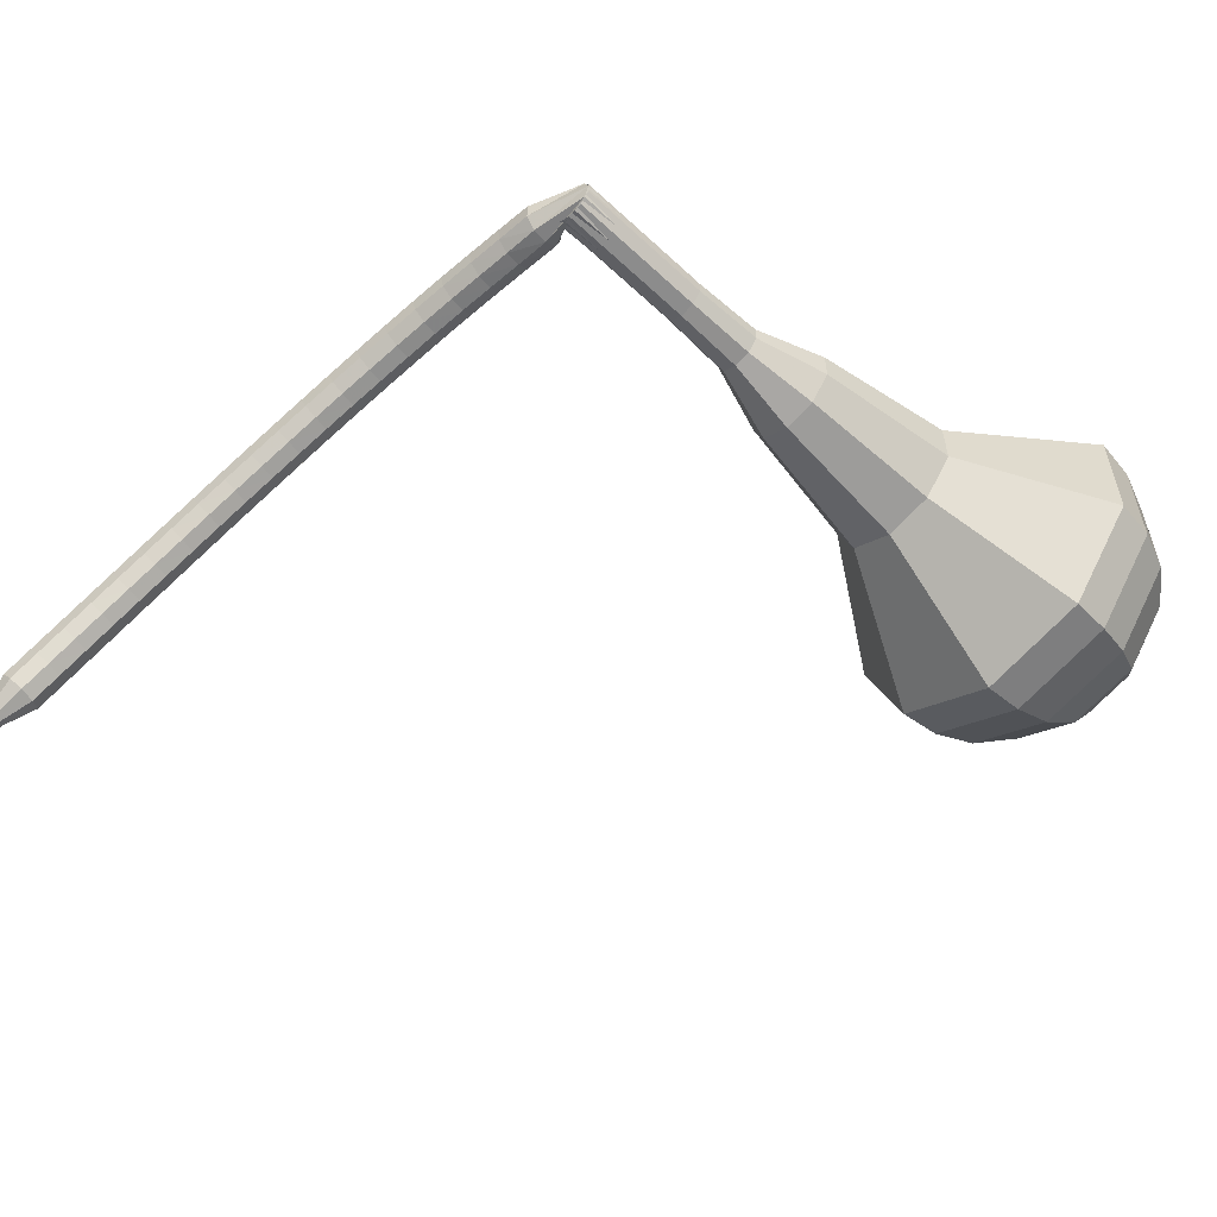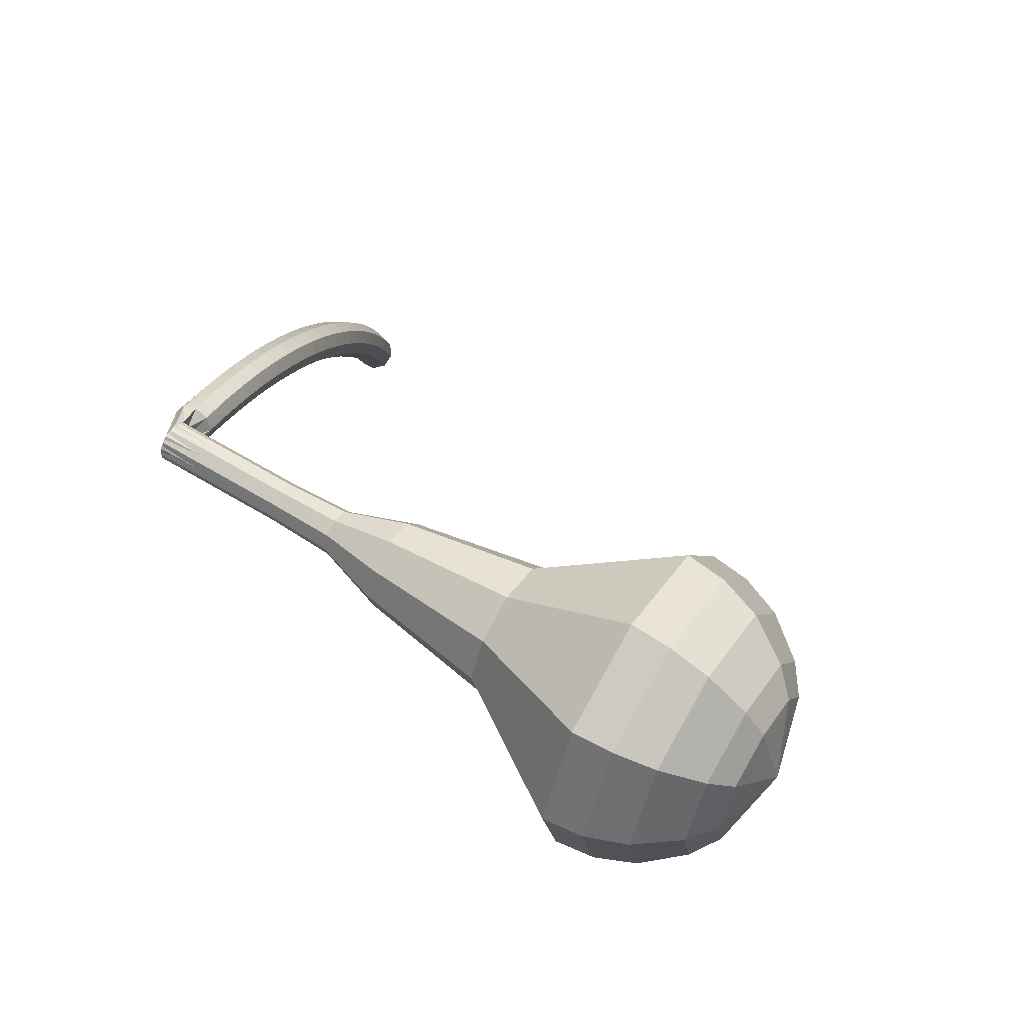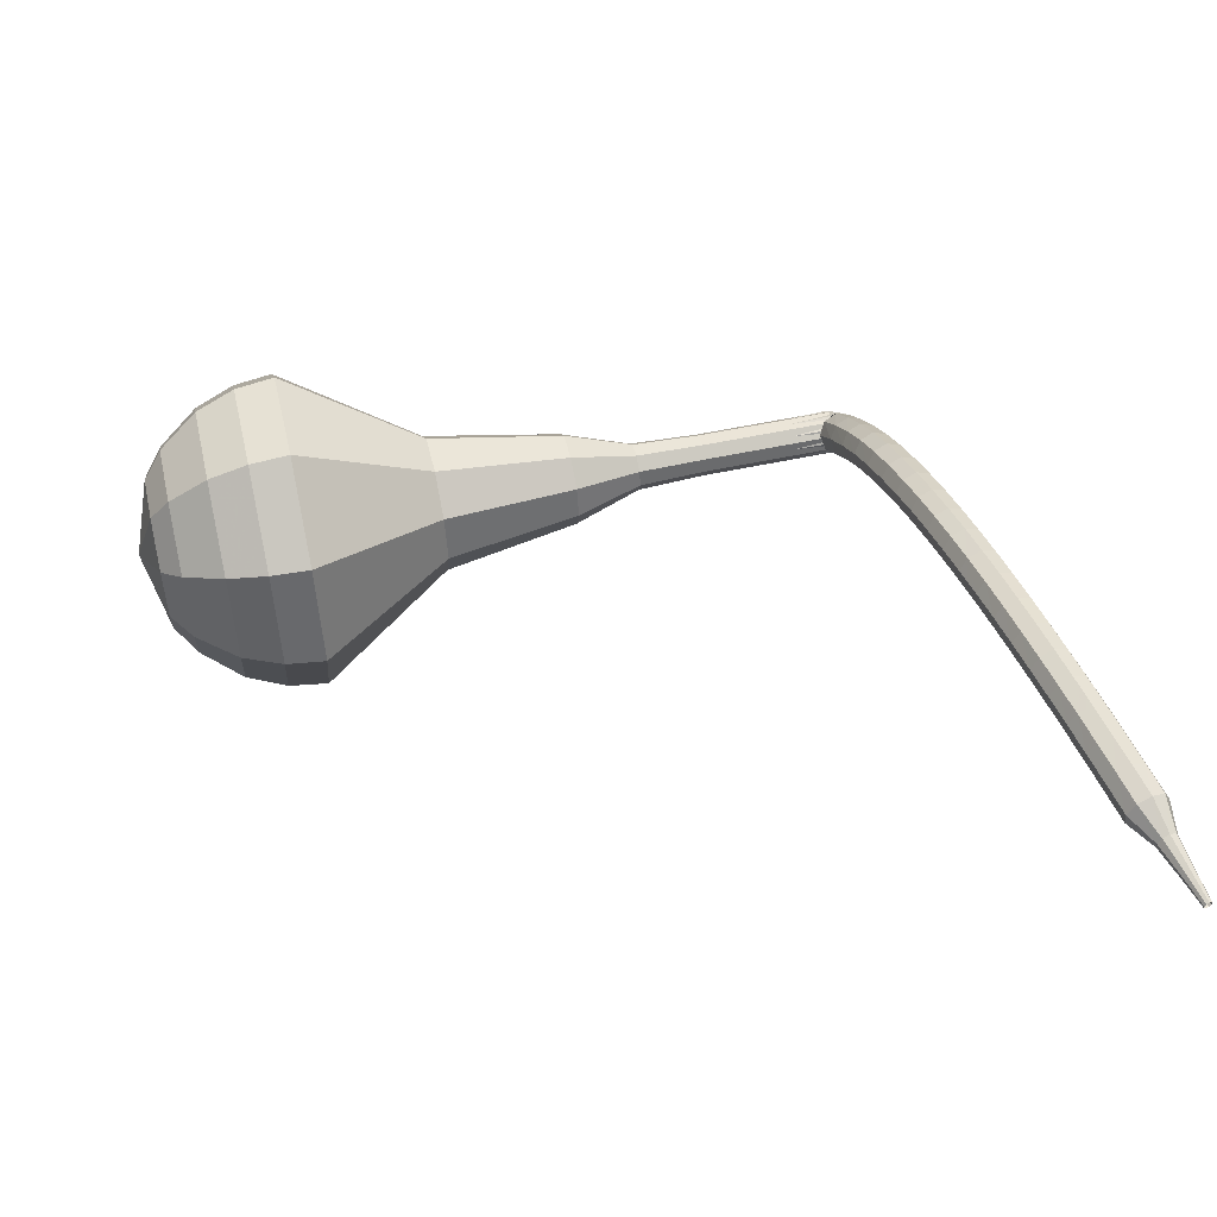
<metadata>
{"format":"obj","ext":"obj","renderer":"f3d","projection":"perspective","resolution":1024,"background":"white","views":[{"elev":-42.6,"azim":-45.8,"up":"+Y"},{"elev":40.5,"azim":28.7,"up":"+Y"},{"elev":6.5,"azim":168.9,"up":"+Y"}]}
</metadata>
<code>
g tube1
v 167.7 154.2 145.2
v 168 155.3 142
v 168.6 158.2 140.3
v 169.1 161.5 140.9
v 169.4 163.7 143.5
v 169.2 163.7 146.9
v 168.8 161.5 149.5
v 168.2 158.3 150.1
v 167.8 155.3 148.4
v 167.7 154.2 145.2
v 168.9 155.3 145.3
v 169.1 156.2 142.9
v 169.5 158.3 141.7
v 169.9 160.7 142.1
v 170.1 162.3 144
v 170 162.3 146.5
v 169.6 160.7 148.4
v 169.2 158.3 148.8
v 168.9 156.2 147.6
v 168.9 155.3 145.3
v 170.4 158.8 145.3
v 170.4 158.8 145.3
v 170.4 158.8 145.3
v 170.4 158.8 145.3
v 170.4 158.8 145.3
v 170.4 158.8 145.3
v 170.4 158.8 145.3
v 170.4 158.8 145.3
v 170.4 158.8 145.3
v 170.4 158.8 145.3
v 138 165.2 144
v 138.1 165 143.3
v 138 164.4 143
v 137.9 163.7 143.1
v 137.8 163.3 143.6
v 137.7 163.3 144.3
v 137.7 163.7 144.8
v 137.8 164.4 144.9
v 137.9 165 144.6
v 138 165.2 144
v 136.9 164.6 142.3
v 137.4 165.1 142.3
v 138.1 165.1 142.3
v 138.7 164.8 142.3
v 138.9 164.1 142.3
v 138.6 163.5 142.4
v 138 163.2 142.4
v 137.3 163.3 142.4
v 136.9 163.9 142.4
v 136.9 164.6 142.3
v 136.9 164.4 140.7
v 137.3 164.9 140.7
v 138 165 140.6
v 138.6 164.6 140.6
v 138.8 164 140.7
v 138.5 163.4 140.8
v 137.9 163 140.8
v 137.3 163.2 140.8
v 136.9 163.7 140.8
v 136.9 164.4 140.7
v 136.8 164.2 139.1
v 137.2 164.7 139
v 137.9 164.8 139
v 138.5 164.4 139
v 138.7 163.8 139.1
v 138.5 163.2 139.2
v 137.9 162.8 139.3
v 137.2 163 139.3
v 136.8 163.5 139.2
v 136.8 164.2 139.1
v 136.7 163.9 137.6
v 137.1 164.4 137.4
v 137.8 164.5 137.3
v 138.4 164.1 137.4
v 138.6 163.5 137.5
v 138.4 162.9 137.7
v 137.8 162.5 137.8
v 137.1 162.7 137.8
v 136.7 163.2 137.7
v 136.7 163.9 137.6
v 136.5 163.4 136
v 136.9 163.9 135.8
v 137.6 164 135.7
v 138.2 163.7 135.8
v 138.4 163.1 135.9
v 138.2 162.5 136.2
v 137.6 162.1 136.3
v 136.9 162.3 136.3
v 136.5 162.8 136.2
v 136.5 163.4 136
v 136.3 162.9 134.6
v 136.7 163.4 134.3
v 137.4 163.5 134.2
v 138 163.2 134.3
v 138.2 162.6 134.4
v 138 162 134.7
v 137.4 161.7 134.9
v 136.8 161.8 134.9
v 136.3 162.3 134.8
v 136.3 162.9 134.6
v 136.1 162.4 133.1
v 136.5 162.8 132.9
v 137.2 162.9 132.7
v 137.8 162.6 132.8
v 138 162 133
v 137.8 161.4 133.3
v 137.2 161.1 133.5
v 136.6 161.3 133.5
v 136.1 161.8 133.4
v 136.1 162.4 133.1
v 135.9 161.8 131.7
v 136.3 162.2 131.4
v 137 162.3 131.3
v 137.5 161.9 131.3
v 137.8 161.4 131.6
v 137.6 160.8 131.9
v 137 160.5 132.1
v 136.3 160.6 132.2
v 135.9 161.1 132
v 135.9 161.8 131.7
v 135.6 161.1 130.4
v 136 161.5 130
v 136.7 161.6 129.9
v 137.3 161.2 129.9
v 137.5 160.7 130.2
v 137.3 160.1 130.5
v 136.7 159.8 130.8
v 136.1 160 130.9
v 135.6 160.5 130.7
v 135.6 161.1 130.4
v 135.3 160.3 129.1
v 135.7 160.7 128.7
v 136.4 160.8 128.5
v 137 160.5 128.6
v 137.2 159.9 128.9
v 137 159.4 129.2
v 136.5 159.1 129.5
v 135.8 159.3 129.6
v 135.3 159.7 129.4
v 135.3 160.3 129.1
v 135 159.5 127.8
v 135.4 160 127.4
v 136.1 160 127.2
v 136.7 159.7 127.3
v 136.9 159.1 127.6
v 136.7 158.6 128
v 136.2 158.3 128.3
v 135.5 158.5 128.3
v 135 159 128.1
v 135 159.5 127.8
v 134.7 158.7 126.5
v 135.1 159.1 126.1
v 135.8 159.2 125.9
v 136.3 158.8 126
v 136.6 158.3 126.3
v 136.4 157.8 126.7
v 135.8 157.5 127
v 135.2 157.7 127.1
v 134.7 158.2 126.9
v 134.7 158.7 126.5
v 134.4 157.9 125.3
v 134.8 158.2 124.9
v 135.4 158.3 124.7
v 136 157.9 124.8
v 136.3 157.4 125.1
v 136.1 156.9 125.5
v 135.5 156.7 125.9
v 134.8 156.8 125.9
v 134.4 157.3 125.7
v 134.4 157.9 125.3
v 134 157 124.1
v 134.4 157.3 123.7
v 135 157.4 123.5
v 135.6 157 123.6
v 135.9 156.5 123.9
v 135.7 156 124.4
v 135.2 155.8 124.7
v 134.5 156 124.8
v 134 156.4 124.6
v 134 157 124.1
v 133.6 156 123
v 134 156.4 122.6
v 134.7 156.4 122.3
v 135.3 156.1 122.4
v 135.5 155.6 122.8
v 135.3 155.1 123.2
v 134.8 154.9 123.6
v 134.1 155.1 123.7
v 133.7 155.5 123.4
v 133.6 156 123
v 133.3 155.1 121.9
v 133.6 155.4 121.4
v 134.3 155.5 121.2
v 134.9 155.1 121.3
v 135.1 154.6 121.7
v 135 154.1 122.1
v 134.4 154 122.5
v 133.8 154.1 122.6
v 133.3 154.6 122.3
v 133.3 155.1 121.9
v 132.9 154.1 120.8
v 133.3 154.5 120.4
v 133.9 154.5 120.1
v 134.5 154.1 120.2
v 134.8 153.6 120.6
v 134.6 153.2 121
v 134 153 121.4
v 133.4 153.2 121.5
v 132.9 153.6 121.3
v 132.9 154.1 120.8
v 132.5 153.1 119.8
v 132.8 153.5 119.3
v 133.5 153.4 119
v 134.1 153.1 119.1
v 134.3 152.6 119.5
v 134.2 152.2 120
v 133.6 152 120.4
v 133 152.2 120.5
v 132.5 152.6 120.2
v 132.5 153.1 119.8
v 132 152.1 118.7
v 132.4 152.4 118.3
v 133.1 152.4 118
v 133.6 152.1 118.1
v 133.9 151.6 118.5
v 133.7 151.2 119
v 133.2 151 119.4
v 132.5 151.2 119.5
v 132.1 151.6 119.2
v 132 152.1 118.7
v 131.6 151.1 117.7
v 132 151.4 117.2
v 132.6 151.4 117
v 133.2 151 117.1
v 133.5 150.5 117.5
v 133.3 150.1 118
v 132.8 150 118.4
v 132.1 150.2 118.5
v 131.7 150.6 118.2
v 131.6 151.1 117.7
v 131.6 149.8 116.8
v 131.8 150 116.5
v 132.1 150 116.4
v 132.4 149.8 116.4
v 132.6 149.6 116.6
v 132.5 149.4 116.9
v 132.2 149.3 117.1
v 131.9 149.4 117.1
v 131.7 149.6 117
v 131.6 149.8 116.8
v 131.3 148.7 115.8
v 131.5 148.8 115.6
v 131.7 148.8 115.5
v 131.9 148.7 115.6
v 132 148.5 115.7
v 131.9 148.4 115.9
v 131.7 148.3 116
v 131.5 148.4 116.1
v 131.3 148.6 116
v 131.3 148.7 115.8
v 131 147.6 114.9
v 131.1 147.6 114.8
v 131.2 147.6 114.7
v 131.3 147.6 114.7
v 131.4 147.5 114.8
v 131.3 147.4 114.9
v 131.2 147.4 115
v 131.1 147.4 115
v 131 147.5 115
v 131 147.6 114.9
f 1 2 12
f 12 11 1
f 2 3 13
f 13 12 2
f 3 4 14
f 14 13 3
f 4 5 15
f 15 14 4
f 5 6 16
f 16 15 5
f 6 7 17
f 17 16 6
f 7 8 18
f 18 17 7
f 8 9 19
f 19 18 8
f 9 10 20
f 20 19 9
f 11 12 22
f 22 21 11
f 12 13 23
f 23 22 12
f 13 14 24
f 24 23 13
f 14 15 25
f 25 24 14
f 15 16 26
f 26 25 15
f 16 17 27
f 27 26 16
f 17 18 28
f 28 27 17
f 18 19 29
f 29 28 18
f 19 20 30
f 30 29 19
f 21 22 32
f 32 31 21
f 22 23 33
f 33 32 22
f 23 24 34
f 34 33 23
f 24 25 35
f 35 34 24
f 25 26 36
f 36 35 25
f 26 27 37
f 37 36 26
f 27 28 38
f 38 37 27
f 28 29 39
f 39 38 28
f 29 30 40
f 40 39 29
f 31 32 42
f 42 41 31
f 32 33 43
f 43 42 32
f 33 34 44
f 44 43 33
f 34 35 45
f 45 44 34
f 35 36 46
f 46 45 35
f 36 37 47
f 47 46 36
f 37 38 48
f 48 47 37
f 38 39 49
f 49 48 38
f 39 40 50
f 50 49 39
f 41 42 52
f 52 51 41
f 42 43 53
f 53 52 42
f 43 44 54
f 54 53 43
f 44 45 55
f 55 54 44
f 45 46 56
f 56 55 45
f 46 47 57
f 57 56 46
f 47 48 58
f 58 57 47
f 48 49 59
f 59 58 48
f 49 50 60
f 60 59 49
f 51 52 62
f 62 61 51
f 52 53 63
f 63 62 52
f 53 54 64
f 64 63 53
f 54 55 65
f 65 64 54
f 55 56 66
f 66 65 55
f 56 57 67
f 67 66 56
f 57 58 68
f 68 67 57
f 58 59 69
f 69 68 58
f 59 60 70
f 70 69 59
f 61 62 72
f 72 71 61
f 62 63 73
f 73 72 62
f 63 64 74
f 74 73 63
f 64 65 75
f 75 74 64
f 65 66 76
f 76 75 65
f 66 67 77
f 77 76 66
f 67 68 78
f 78 77 67
f 68 69 79
f 79 78 68
f 69 70 80
f 80 79 69
f 71 72 82
f 82 81 71
f 72 73 83
f 83 82 72
f 73 74 84
f 84 83 73
f 74 75 85
f 85 84 74
f 75 76 86
f 86 85 75
f 76 77 87
f 87 86 76
f 77 78 88
f 88 87 77
f 78 79 89
f 89 88 78
f 79 80 90
f 90 89 79
f 81 82 92
f 92 91 81
f 82 83 93
f 93 92 82
f 83 84 94
f 94 93 83
f 84 85 95
f 95 94 84
f 85 86 96
f 96 95 85
f 86 87 97
f 97 96 86
f 87 88 98
f 98 97 87
f 88 89 99
f 99 98 88
f 89 90 100
f 100 99 89
f 91 92 102
f 102 101 91
f 92 93 103
f 103 102 92
f 93 94 104
f 104 103 93
f 94 95 105
f 105 104 94
f 95 96 106
f 106 105 95
f 96 97 107
f 107 106 96
f 97 98 108
f 108 107 97
f 98 99 109
f 109 108 98
f 99 100 110
f 110 109 99
f 101 102 112
f 112 111 101
f 102 103 113
f 113 112 102
f 103 104 114
f 114 113 103
f 104 105 115
f 115 114 104
f 105 106 116
f 116 115 105
f 106 107 117
f 117 116 106
f 107 108 118
f 118 117 107
f 108 109 119
f 119 118 108
f 109 110 120
f 120 119 109
f 111 112 122
f 122 121 111
f 112 113 123
f 123 122 112
f 113 114 124
f 124 123 113
f 114 115 125
f 125 124 114
f 115 116 126
f 126 125 115
f 116 117 127
f 127 126 116
f 117 118 128
f 128 127 117
f 118 119 129
f 129 128 118
f 119 120 130
f 130 129 119
f 121 122 132
f 132 131 121
f 122 123 133
f 133 132 122
f 123 124 134
f 134 133 123
f 124 125 135
f 135 134 124
f 125 126 136
f 136 135 125
f 126 127 137
f 137 136 126
f 127 128 138
f 138 137 127
f 128 129 139
f 139 138 128
f 129 130 140
f 140 139 129
f 131 132 142
f 142 141 131
f 132 133 143
f 143 142 132
f 133 134 144
f 144 143 133
f 134 135 145
f 145 144 134
f 135 136 146
f 146 145 135
f 136 137 147
f 147 146 136
f 137 138 148
f 148 147 137
f 138 139 149
f 149 148 138
f 139 140 150
f 150 149 139
f 141 142 152
f 152 151 141
f 142 143 153
f 153 152 142
f 143 144 154
f 154 153 143
f 144 145 155
f 155 154 144
f 145 146 156
f 156 155 145
f 146 147 157
f 157 156 146
f 147 148 158
f 158 157 147
f 148 149 159
f 159 158 148
f 149 150 160
f 160 159 149
f 151 152 162
f 162 161 151
f 152 153 163
f 163 162 152
f 153 154 164
f 164 163 153
f 154 155 165
f 165 164 154
f 155 156 166
f 166 165 155
f 156 157 167
f 167 166 156
f 157 158 168
f 168 167 157
f 158 159 169
f 169 168 158
f 159 160 170
f 170 169 159
f 161 162 172
f 172 171 161
f 162 163 173
f 173 172 162
f 163 164 174
f 174 173 163
f 164 165 175
f 175 174 164
f 165 166 176
f 176 175 165
f 166 167 177
f 177 176 166
f 167 168 178
f 178 177 167
f 168 169 179
f 179 178 168
f 169 170 180
f 180 179 169
f 171 172 182
f 182 181 171
f 172 173 183
f 183 182 172
f 173 174 184
f 184 183 173
f 174 175 185
f 185 184 174
f 175 176 186
f 186 185 175
f 176 177 187
f 187 186 176
f 177 178 188
f 188 187 177
f 178 179 189
f 189 188 178
f 179 180 190
f 190 189 179
f 181 182 192
f 192 191 181
f 182 183 193
f 193 192 182
f 183 184 194
f 194 193 183
f 184 185 195
f 195 194 184
f 185 186 196
f 196 195 185
f 186 187 197
f 197 196 186
f 187 188 198
f 198 197 187
f 188 189 199
f 199 198 188
f 189 190 200
f 200 199 189
f 191 192 202
f 202 201 191
f 192 193 203
f 203 202 192
f 193 194 204
f 204 203 193
f 194 195 205
f 205 204 194
f 195 196 206
f 206 205 195
f 196 197 207
f 207 206 196
f 197 198 208
f 208 207 197
f 198 199 209
f 209 208 198
f 199 200 210
f 210 209 199
f 201 202 212
f 212 211 201
f 202 203 213
f 213 212 202
f 203 204 214
f 214 213 203
f 204 205 215
f 215 214 204
f 205 206 216
f 216 215 205
f 206 207 217
f 217 216 206
f 207 208 218
f 218 217 207
f 208 209 219
f 219 218 208
f 209 210 220
f 220 219 209
f 211 212 222
f 222 221 211
f 212 213 223
f 223 222 212
f 213 214 224
f 224 223 213
f 214 215 225
f 225 224 214
f 215 216 226
f 226 225 215
f 216 217 227
f 227 226 216
f 217 218 228
f 228 227 217
f 218 219 229
f 229 228 218
f 219 220 230
f 230 229 219
f 221 222 232
f 232 231 221
f 222 223 233
f 233 232 222
f 223 224 234
f 234 233 223
f 224 225 235
f 235 234 224
f 225 226 236
f 236 235 225
f 226 227 237
f 237 236 226
f 227 228 238
f 238 237 227
f 228 229 239
f 239 238 228
f 229 230 240
f 240 239 229
f 231 232 242
f 242 241 231
f 232 233 243
f 243 242 232
f 233 234 244
f 244 243 233
f 234 235 245
f 245 244 234
f 235 236 246
f 246 245 235
f 236 237 247
f 247 246 236
f 237 238 248
f 248 247 237
f 238 239 249
f 249 248 238
f 239 240 250
f 250 249 239
f 241 242 252
f 252 251 241
f 242 243 253
f 253 252 242
f 243 244 254
f 254 253 243
f 244 245 255
f 255 254 244
f 245 246 256
f 256 255 245
f 246 247 257
f 257 256 246
f 247 248 258
f 258 257 247
f 248 249 259
f 259 258 248
f 249 250 260
f 260 259 249
f 251 252 262
f 262 261 251
f 252 253 263
f 263 262 252
f 253 254 264
f 264 263 253
f 254 255 265
f 265 264 254
f 255 256 266
f 266 265 255
f 256 257 267
f 267 266 256
f 257 258 268
f 268 267 257
f 258 259 269
f 269 268 258
f 259 260 270
f 270 269 259
v 137.7 163.2 144
v 137.8 163.4 143.3
v 137.9 164 143
v 138 164.7 143.1
v 138 165.1 143.6
v 138 165.1 144.3
v 137.9 164.7 144.8
v 137.8 164 144.9
v 137.7 163.5 144.6
v 137.7 163.2 144
v 140.9 162.7 144.1
v 140.9 162.9 143.5
v 141 163.5 143.1
v 141.1 164.2 143.2
v 141.2 164.6 143.8
v 141.2 164.6 144.4
v 141.1 164.2 145
v 140.9 163.5 145.1
v 140.9 162.9 144.7
v 140.9 162.7 144.1
v 144 162.2 144.2
v 144.1 162.4 143.6
v 144.2 163 143.2
v 144.3 163.6 143.4
v 144.3 164.1 143.9
v 144.3 164.1 144.6
v 144.2 163.7 145.1
v 144.1 163 145.2
v 144 162.4 144.9
v 144 162.2 144.2
v 147.1 161.5 144.4
v 147.2 161.8 143.6
v 147.3 162.4 143.2
v 147.4 163.2 143.4
v 147.5 163.7 144
v 147.5 163.7 144.7
v 147.4 163.2 145.3
v 147.2 162.4 145.5
v 147.1 161.8 145.1
v 147.1 161.5 144.4
v 150.1 159.9 144.5
v 150.2 160.4 143.1
v 150.5 161.7 142.3
v 150.7 163.2 142.6
v 150.8 164.1 143.7
v 150.7 164.1 145.2
v 150.5 163.2 146.4
v 150.3 161.7 146.6
v 150.1 160.5 145.9
v 150.1 159.9 144.5
v 156.2 157.8 144.7
v 156.4 158.6 142.7
v 156.8 160.5 141.5
v 157.1 162.6 141.9
v 157.3 164.1 143.6
v 157.2 164.1 145.9
v 156.9 162.7 147.6
v 156.5 160.5 147.9
v 156.2 158.6 146.8
v 156.2 157.8 144.7
v 161.8 152.6 145
v 162.2 154.3 140.2
v 163.1 158.7 137.6
v 163.9 163.7 138.5
v 164.3 166.9 142.4
v 164.1 167 147.6
v 163.4 163.7 151.5
v 162.5 158.8 152.4
v 161.9 154.4 149.8
v 161.8 152.6 145
v 163.6 152.5 145.1
v 164.1 154.2 140.4
v 164.9 158.4 137.9
v 165.7 163.2 138.8
v 166.1 166.4 142.6
v 165.9 166.4 147.6
v 165.2 163.3 151.4
v 164.4 158.5 152.2
v 163.7 154.2 149.7
v 163.6 152.5 145.1
v 165.6 153 145.2
v 166 154.4 141
v 166.8 158.2 138.8
v 167.5 162.5 139.5
v 167.8 165.4 142.9
v 167.6 165.4 147.4
v 167 162.6 150.8
v 166.3 158.3 151.5
v 165.7 154.5 149.3
v 165.6 153 145.2
v 167.7 154.2 145.2
v 168 155.3 142
v 168.6 158.2 140.3
v 169.1 161.5 140.9
v 169.4 163.7 143.5
v 169.2 163.7 146.9
v 168.8 161.5 149.5
v 168.2 158.3 150.1
v 167.8 155.3 148.4
v 167.7 154.2 145.2
v 168.9 155.3 145.3
v 169.1 156.2 142.9
v 169.5 158.3 141.7
v 169.9 160.7 142.1
v 170.1 162.3 144
v 170 162.3 146.5
v 169.6 160.7 148.4
v 169.2 158.3 148.8
v 168.9 156.2 147.6
v 168.9 155.3 145.3
v 170.4 158.8 145.3
v 170.4 158.8 145.3
v 170.4 158.8 145.3
v 170.4 158.8 145.3
v 170.4 158.8 145.3
v 170.4 158.8 145.3
v 170.4 158.8 145.3
v 170.4 158.8 145.3
v 170.4 158.8 145.3
v 170.4 158.8 145.3
f 271 272 282
f 282 281 271
f 272 273 283
f 283 282 272
f 273 274 284
f 284 283 273
f 274 275 285
f 285 284 274
f 275 276 286
f 286 285 275
f 276 277 287
f 287 286 276
f 277 278 288
f 288 287 277
f 278 279 289
f 289 288 278
f 279 280 290
f 290 289 279
f 281 282 292
f 292 291 281
f 282 283 293
f 293 292 282
f 283 284 294
f 294 293 283
f 284 285 295
f 295 294 284
f 285 286 296
f 296 295 285
f 286 287 297
f 297 296 286
f 287 288 298
f 298 297 287
f 288 289 299
f 299 298 288
f 289 290 300
f 300 299 289
f 291 292 302
f 302 301 291
f 292 293 303
f 303 302 292
f 293 294 304
f 304 303 293
f 294 295 305
f 305 304 294
f 295 296 306
f 306 305 295
f 296 297 307
f 307 306 296
f 297 298 308
f 308 307 297
f 298 299 309
f 309 308 298
f 299 300 310
f 310 309 299
f 301 302 312
f 312 311 301
f 302 303 313
f 313 312 302
f 303 304 314
f 314 313 303
f 304 305 315
f 315 314 304
f 305 306 316
f 316 315 305
f 306 307 317
f 317 316 306
f 307 308 318
f 318 317 307
f 308 309 319
f 319 318 308
f 309 310 320
f 320 319 309
f 311 312 322
f 322 321 311
f 312 313 323
f 323 322 312
f 313 314 324
f 324 323 313
f 314 315 325
f 325 324 314
f 315 316 326
f 326 325 315
f 316 317 327
f 327 326 316
f 317 318 328
f 328 327 317
f 318 319 329
f 329 328 318
f 319 320 330
f 330 329 319
f 321 322 332
f 332 331 321
f 322 323 333
f 333 332 322
f 323 324 334
f 334 333 323
f 324 325 335
f 335 334 324
f 325 326 336
f 336 335 325
f 326 327 337
f 337 336 326
f 327 328 338
f 338 337 327
f 328 329 339
f 339 338 328
f 329 330 340
f 340 339 329
f 331 332 342
f 342 341 331
f 332 333 343
f 343 342 332
f 333 334 344
f 344 343 333
f 334 335 345
f 345 344 334
f 335 336 346
f 346 345 335
f 336 337 347
f 347 346 336
f 337 338 348
f 348 347 337
f 338 339 349
f 349 348 338
f 339 340 350
f 350 349 339
f 341 342 352
f 352 351 341
f 342 343 353
f 353 352 342
f 343 344 354
f 354 353 343
f 344 345 355
f 355 354 344
f 345 346 356
f 356 355 345
f 346 347 357
f 357 356 346
f 347 348 358
f 358 357 347
f 348 349 359
f 359 358 348
f 349 350 360
f 360 359 349
f 351 352 362
f 362 361 351
f 352 353 363
f 363 362 352
f 353 354 364
f 364 363 353
f 354 355 365
f 365 364 354
f 355 356 366
f 366 365 355
f 356 357 367
f 367 366 356
f 357 358 368
f 368 367 357
f 358 359 369
f 369 368 358
f 359 360 370
f 370 369 359
f 361 362 372
f 372 371 361
f 362 363 373
f 373 372 362
f 363 364 374
f 374 373 363
f 364 365 375
f 375 374 364
f 365 366 376
f 376 375 365
f 366 367 377
f 377 376 366
f 367 368 378
f 378 377 367
f 368 369 379
f 379 378 368
f 369 370 380
f 380 379 369
f 371 372 382
f 382 381 371
f 372 373 383
f 383 382 372
f 373 374 384
f 384 383 373
f 374 375 385
f 385 384 374
f 375 376 386
f 386 385 375
f 376 377 387
f 387 386 376
f 377 378 388
f 388 387 377
f 378 379 389
f 389 388 378
f 379 380 390
f 390 389 379
g

</code>
